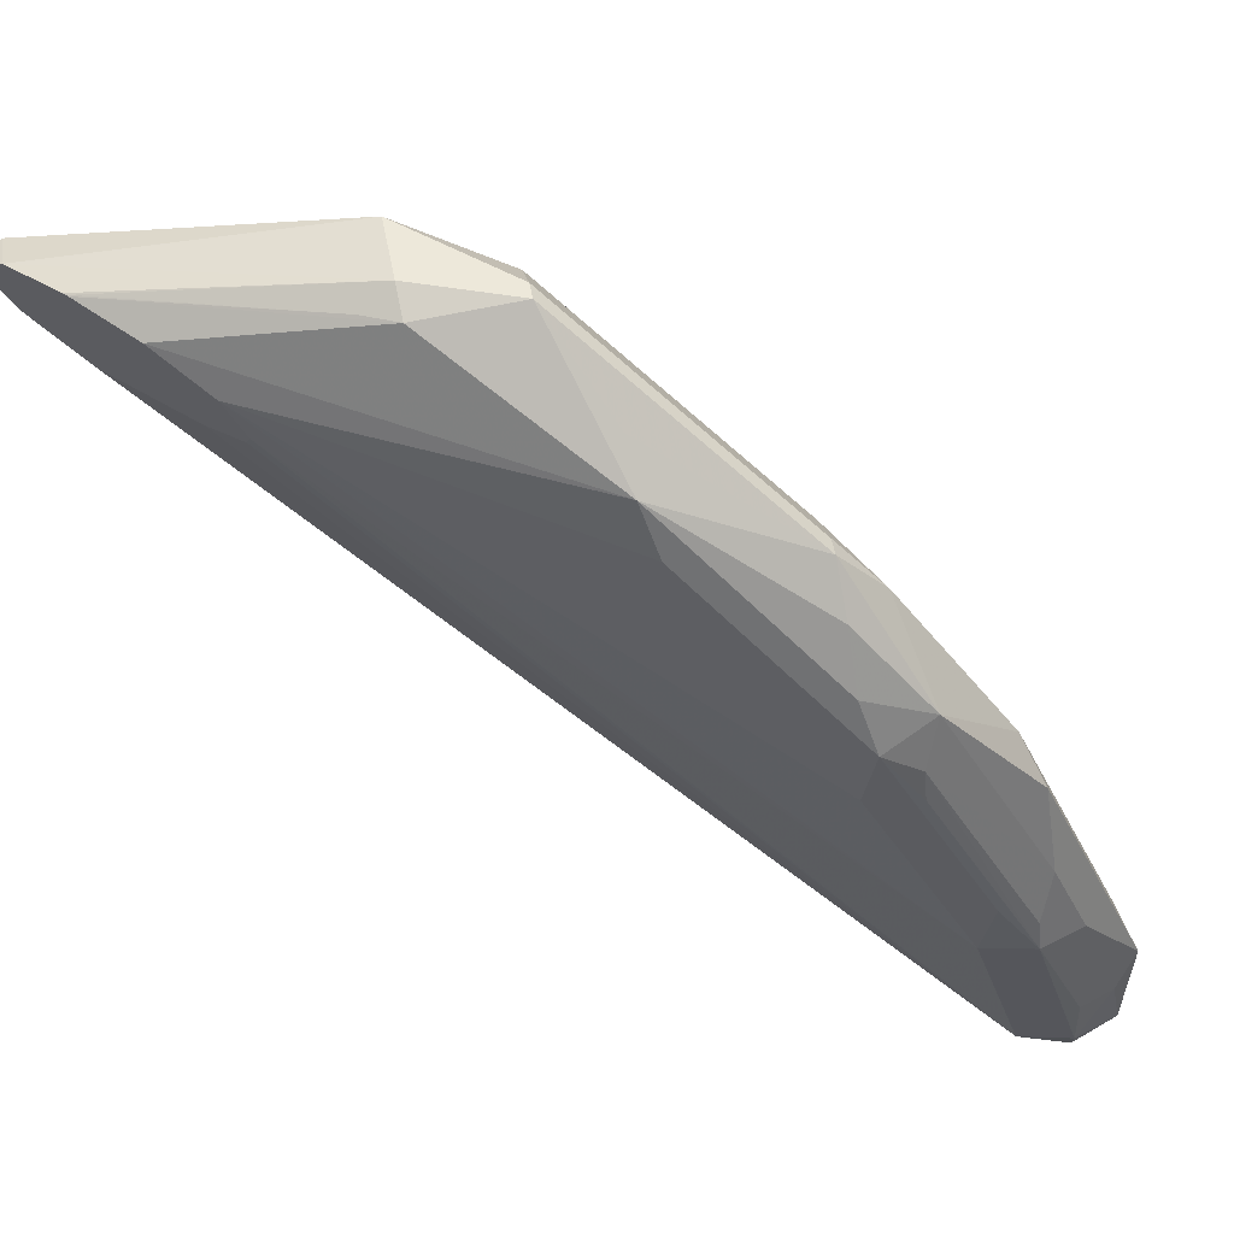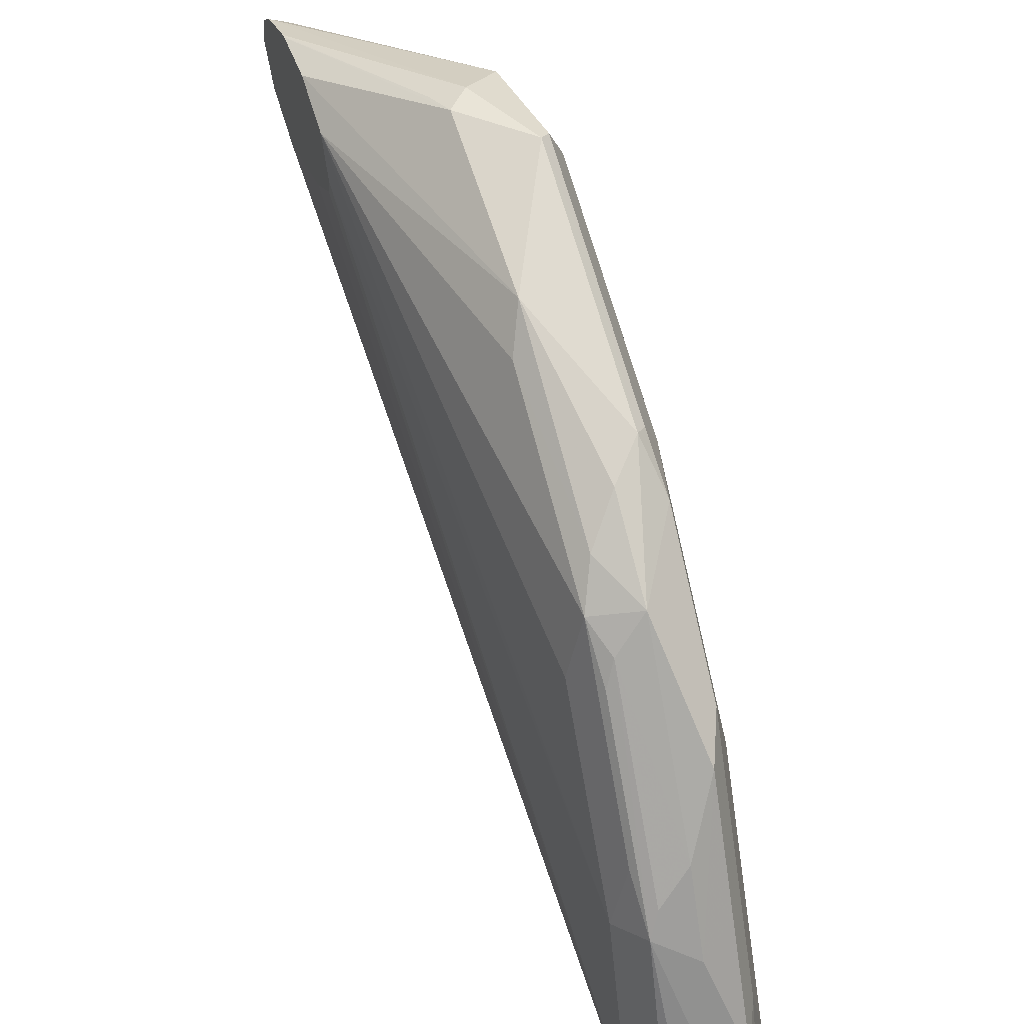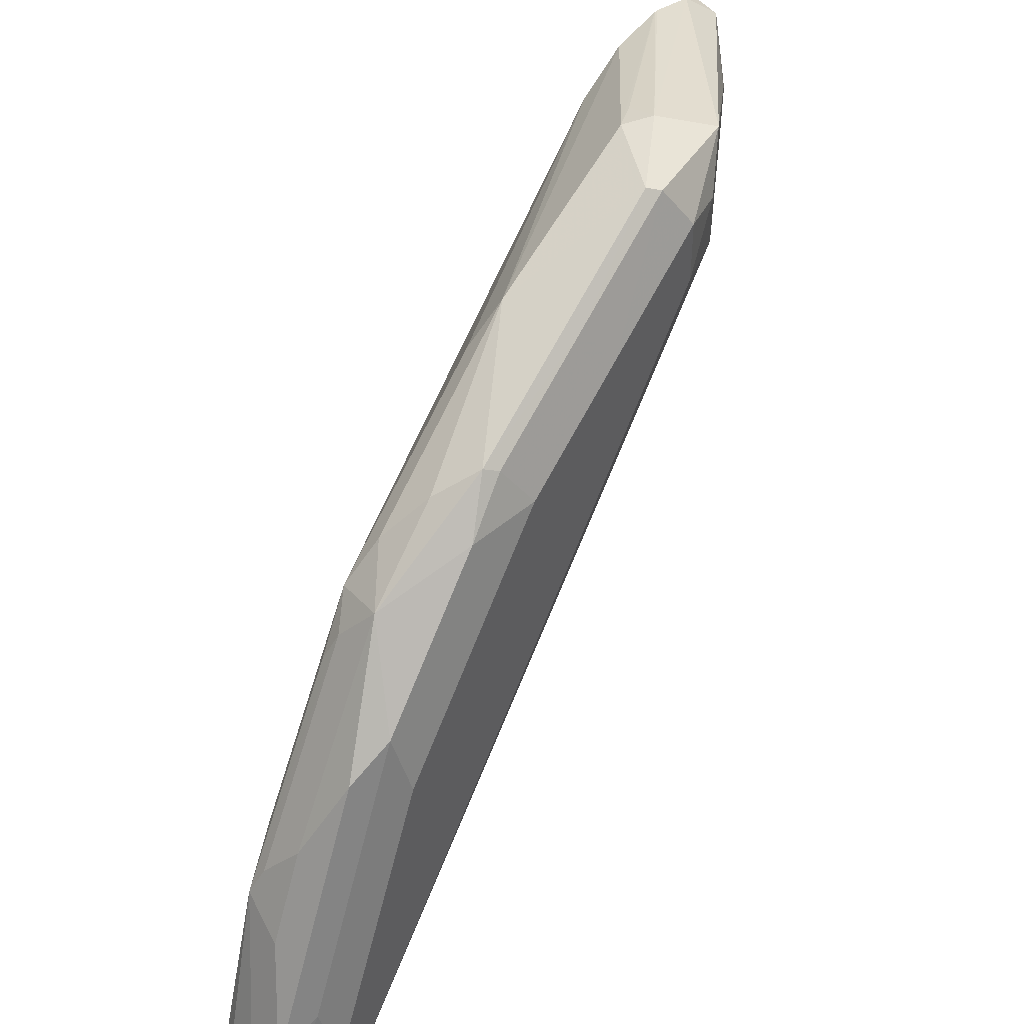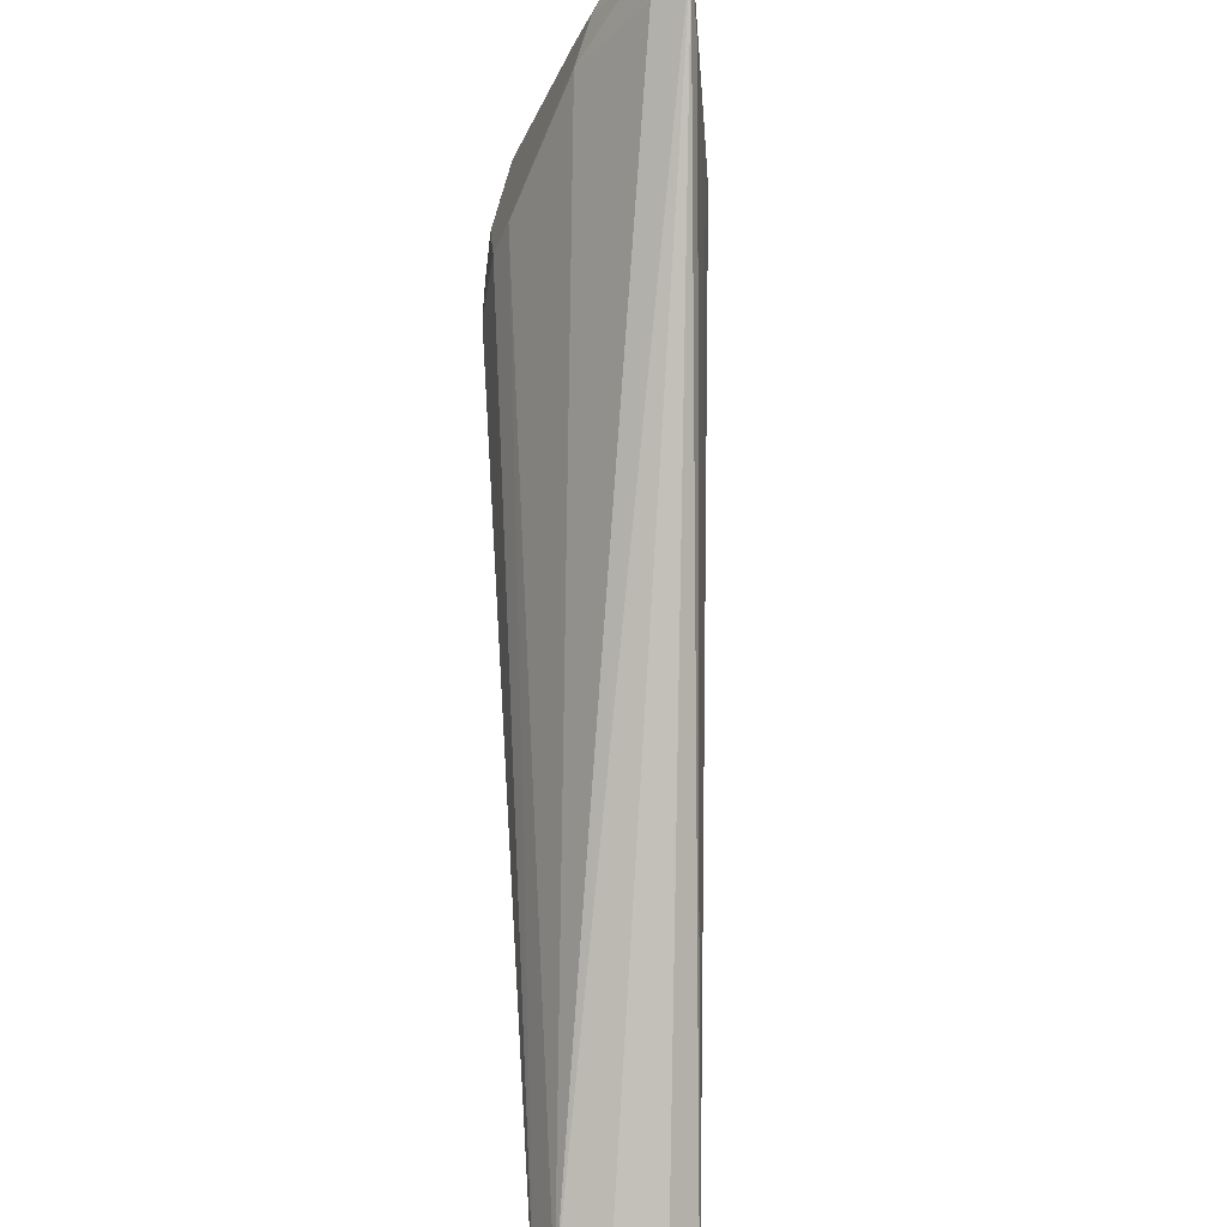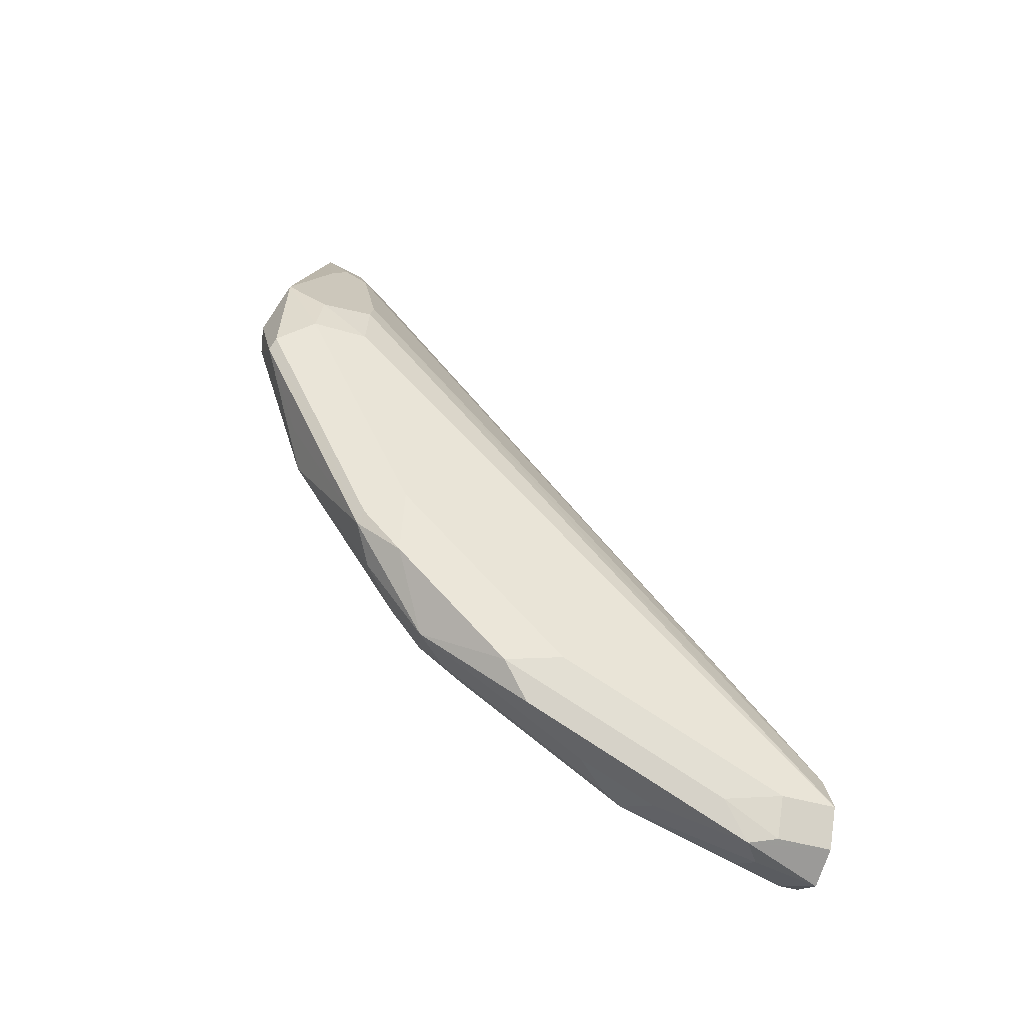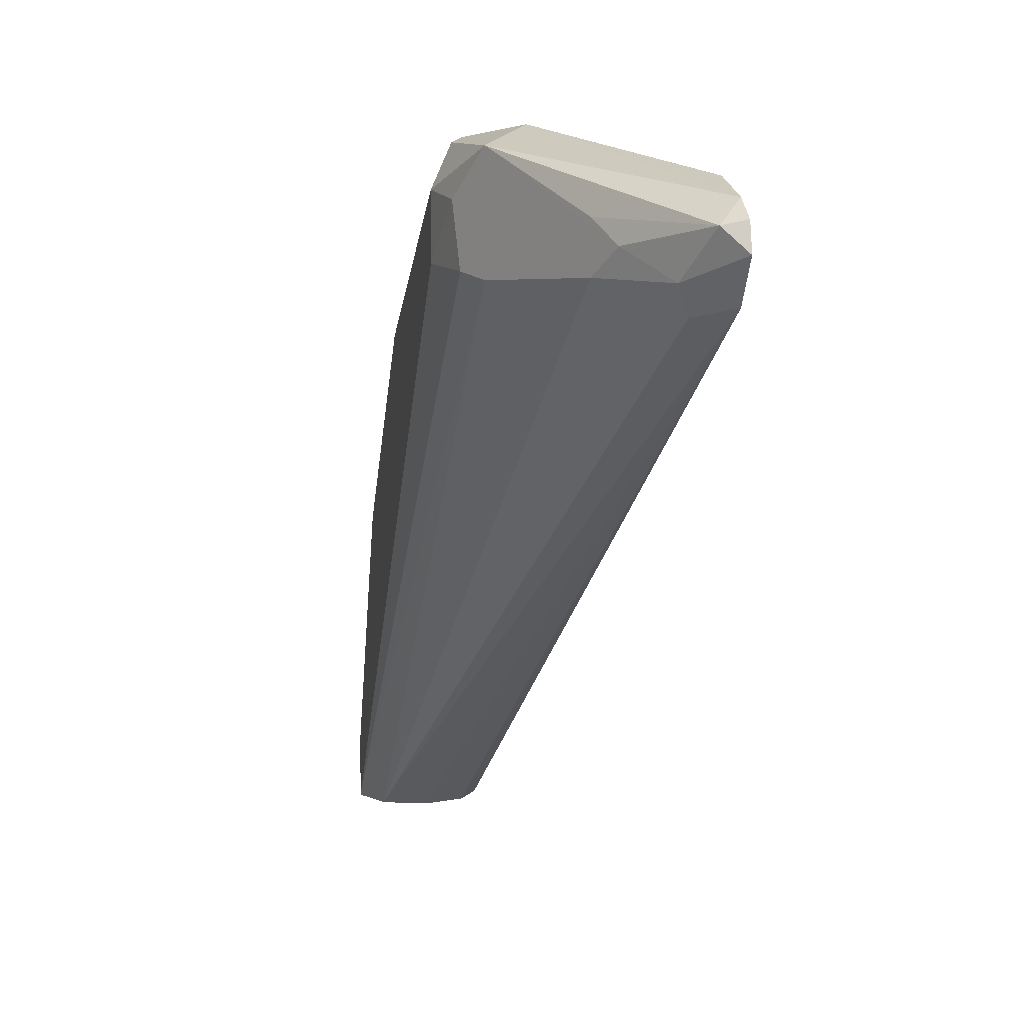
<metadata>
{"format":"obj","ext":"obj","renderer":"f3d","projection":"perspective","resolution":1024,"background":"white","views":[{"elev":71.3,"azim":-56.6,"up":"+Z"},{"elev":45.3,"azim":-18.4,"up":"+Z"},{"elev":46.0,"azim":33.1,"up":"+Z"},{"elev":-55.4,"azim":-175.3,"up":"+Z"},{"elev":-43.9,"azim":70.6,"up":"+Y"},{"elev":4.3,"azim":170.2,"up":"+Z"}]}
</metadata>
<code>
v 0.5678 -0.3417 0.01285
v 0.5601 -0.3392 0.01027
v 0.5627 -0.3469 0.01156
v 0.5781 -0.3623 0.01156
v 0.5781 -0.3315 0.0077
v 0.5393 -0.2778 -0.004898
v 0.5393 -0.2917 -0.0002574
v 0.5396 -0.2929 -1.234e-05
v 0.5393 -0.2929 -0.0001104
v 0.5627 -0.3931 -0.003869
v 0.5393 -0.3086 -0.0001431
v 0.5807 -0.3905 -0.005143
v 0.5807 -0.3597 0.01027
v 0.5704 -0.3854 -1.234e-05
v 0.5781 -0.4239 -0.01928
v 0.5588 -0.2929 -0.01349
v 0.5627 -0.3006 -0.007708
v 0.5447 -0.2724 -0.01029
v 0.5858 -0.3546 -1.234e-05
v 0.5833 -0.3417 -0.002578
v 0.5393 -0.2713 -0.009212
v 0.5393 -0.3235 -0.005731
v 0.5588 -0.4008 -0.01349
v 0.5627 -0.4394 -0.0347
v 0.5704 -0.4316 -0.02506
v 0.5858 -0.3854 -0.01542
v 0.5807 -0.4214 -0.02057
v 0.5704 -0.4522 -0.04112
v 0.582 -0.4336 -0.03085
v 0.5627 -0.3006 -0.01928
v 0.5499 -0.2826 -0.02057
v 0.5781 -0.3315 -0.01928
v 0.5393 -0.2697 -0.01568
v 0.5858 -0.3546 -0.01542
v 0.582 -0.3392 -0.01735
v 0.5393 -0.3286 -0.01568
v 0.555 -0.4779 -0.1079
v 0.555 -0.4471 -0.06168
v 0.5588 -0.4471 -0.04433
v 0.5858 -0.4162 -0.03085
v 0.5627 -0.4548 -0.05011
v 0.5704 -0.483 -0.08735
v 0.5781 -0.474 -0.06937
v 0.582 -0.4644 -0.06168
v 0.5858 -0.4625 -0.07707
v 0.5473 -0.2852 -0.02699
v 0.581 -0.4816 -0.1541
v 0.5858 -0.4932 -0.1541
v 0.5393 -0.2772 -0.02513
v 0.5858 -0.4933 -0.1541
v 0.5393 -0.3275 -0.01915
v 0.555 -0.4933 -0.1541
v 0.5551 -0.4935 -0.1541
v 0.5601 -0.5036 -0.149
v 0.5601 -0.4882 -0.1028
v 0.5588 -0.4779 -0.09057
v 0.5601 -0.4573 -0.05653
v 0.5627 -0.4856 -0.09635
v 0.5704 -0.4933 -0.1079
v 0.5781 -0.4895 -0.1002
v 0.582 -0.4798 -0.09249
v 0.5858 -0.4933 -0.1387
v 0.5704 -0.4779 -0.1541
v 0.5393 -0.2929 -0.0308
v 0.5602 -0.483 -0.1541
v 0.5601 -0.483 -0.1541
v 0.555 -0.4932 -0.1541
v 0.5807 -0.5036 -0.1541
v 0.5393 -0.3175 -0.02462
v 0.5393 -0.3086 -0.02686
v 0.5601 -0.5036 -0.1541
v 0.5702 -0.5087 -0.1541
v 0.5704 -0.5087 -0.1541
v 0.5704 -0.5049 -0.1368
v 0.5627 -0.501 -0.1349
v 0.5781 -0.5049 -0.131
v 0.582 -0.4952 -0.1233
v 0.5807 -0.5036 -0.1387
f 42 58 55
f 39 57 41
f 41 57 55
f 41 55 58
f 41 58 42
f 42 55 59
f 46 47 49
f 43 59 60
f 43 60 61
f 43 61 44
f 44 61 45
f 45 61 77
f 45 77 62
f 39 55 57
f 42 59 43
f 39 56 55
f 29 45 40
f 37 56 39
f 47 48 50
f 29 44 45
f 30 46 31
f 30 32 47
f 30 47 46
f 31 46 33
f 32 35 48
f 37 39 38
f 32 48 47
f 34 50 35
f 35 50 48
f 36 51 52
f 37 52 53
f 37 53 54
f 37 54 55
f 37 55 56
f 33 46 49
f 47 50 68
f 52 69 70
f 47 73 72
f 54 73 74
f 54 74 75
f 54 75 55
f 55 75 74
f 55 74 59
f 59 74 76
f 59 76 60
f 60 76 77
f 60 77 61
f 62 77 78
f 68 78 76
f 68 76 73
f 73 76 74
f 76 78 77
f 28 44 29
f 54 72 73
f 54 71 72
f 53 71 54
f 52 64 67
f 47 72 71
f 47 71 53
f 47 53 52
f 47 52 67
f 47 67 66
f 47 66 65
f 47 65 63
f 47 68 73
f 47 63 49
f 49 65 66
f 49 66 67
f 49 67 64
f 50 62 78
f 50 78 68
f 51 69 52
f 52 70 64
f 49 63 65
f 28 43 44
f 36 52 37
f 28 41 42
f 5 19 20
f 5 20 16
f 6 18 21
f 6 21 33
f 6 33 49
f 6 49 64
f 6 64 70
f 6 70 69
f 6 69 51
f 6 51 36
f 6 36 22
f 6 22 11
f 6 11 9
f 6 9 7
f 7 9 8
f 5 13 19
f 5 18 6
f 5 17 18
f 5 16 17
f 1 2 3
f 1 3 4
f 1 4 5
f 1 5 6
f 1 6 7
f 1 7 8
f 1 8 2
f 10 11 22
f 2 9 3
f 3 9 11
f 3 11 10
f 4 12 13
f 4 13 5
f 4 10 14
f 4 14 15
f 4 15 12
f 3 10 4
f 10 22 23
f 2 8 9
f 10 24 25
f 19 45 62
f 28 42 43
f 19 62 50
f 19 50 34
f 20 34 35
f 20 35 32
f 22 36 37
f 22 37 38
f 22 38 39
f 22 39 23
f 24 39 28
f 24 28 25
f 27 29 40
f 28 39 41
f 10 23 24
f 19 40 45
f 19 26 40
f 23 39 24
f 18 33 21
f 19 34 20
f 10 15 14
f 12 26 13
f 10 25 15
f 12 27 40
f 12 40 26
f 13 26 19
f 15 25 28
f 12 15 27
f 15 29 27
f 16 30 31
f 16 31 18
f 16 18 17
f 16 20 32
f 16 32 30
f 15 28 29
f 18 31 33

</code>
